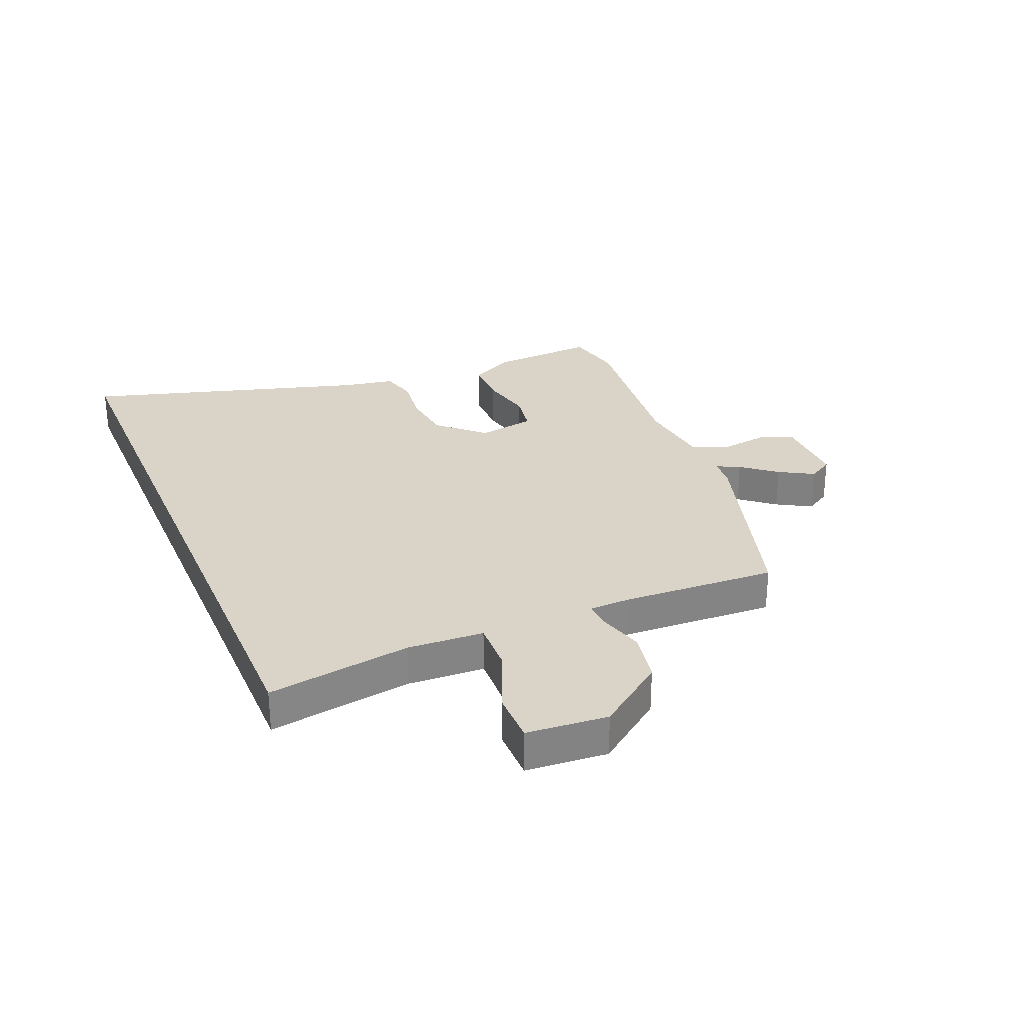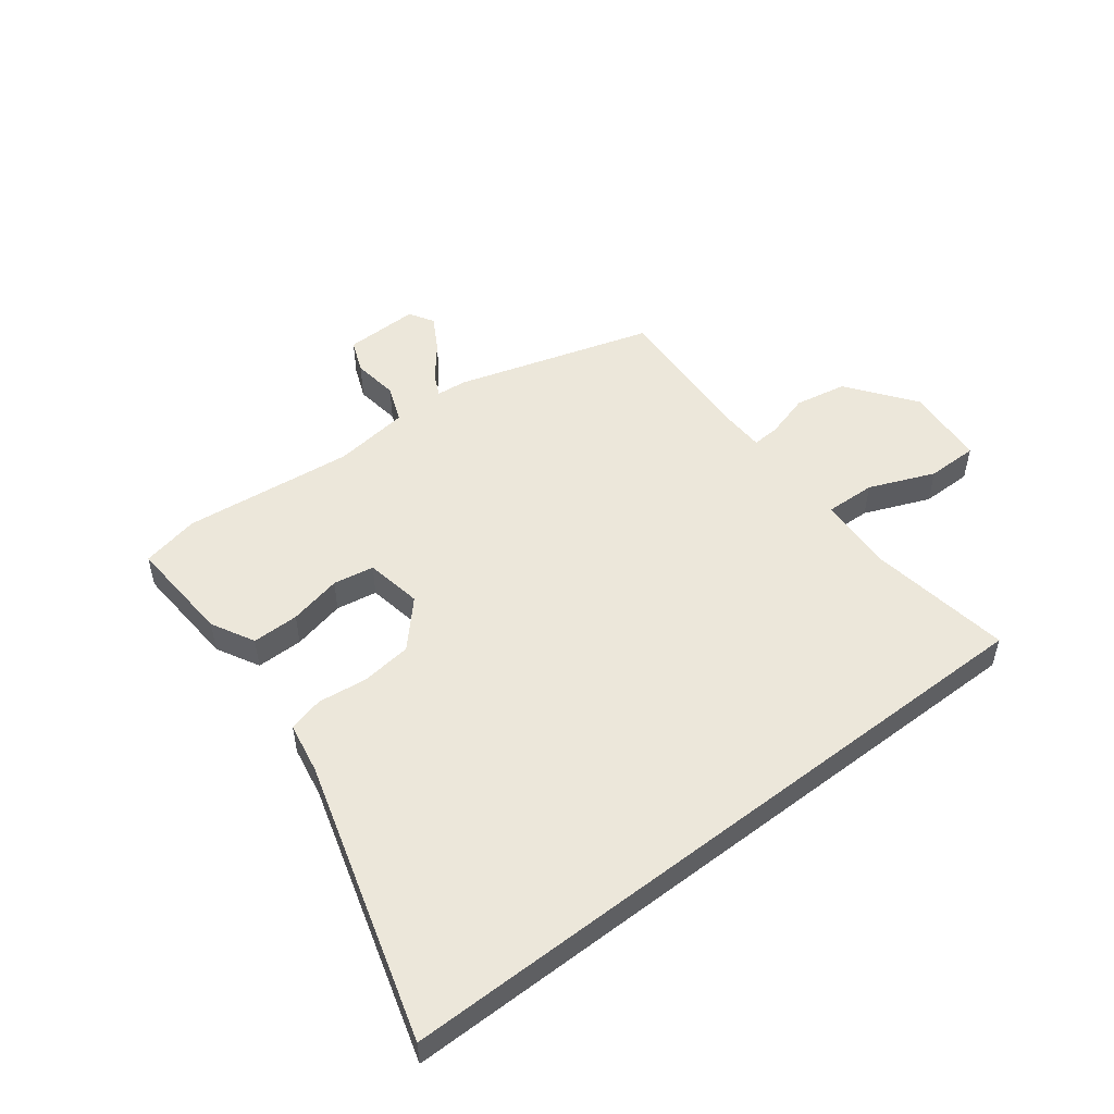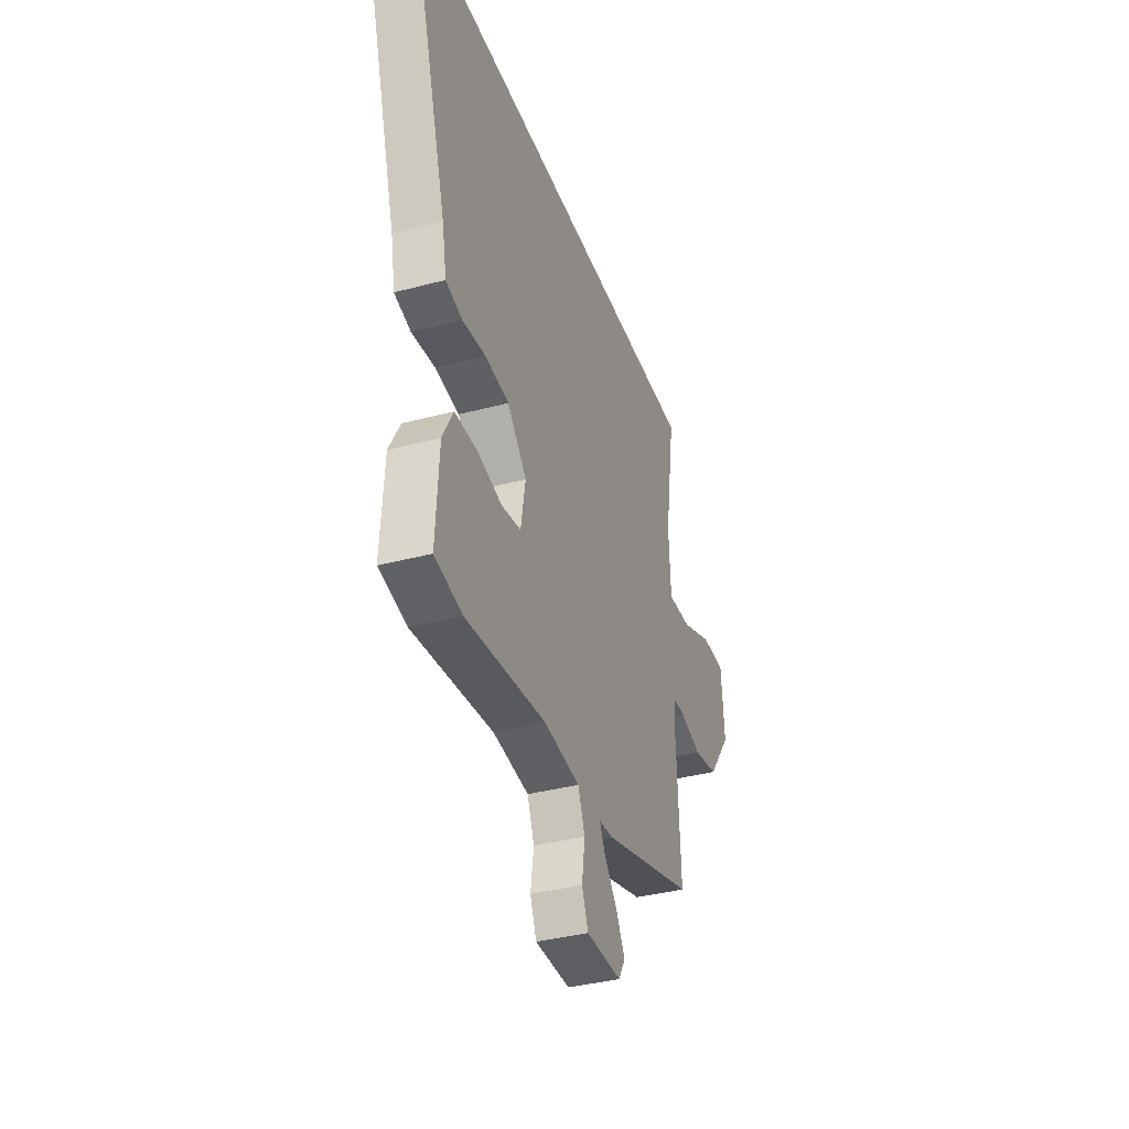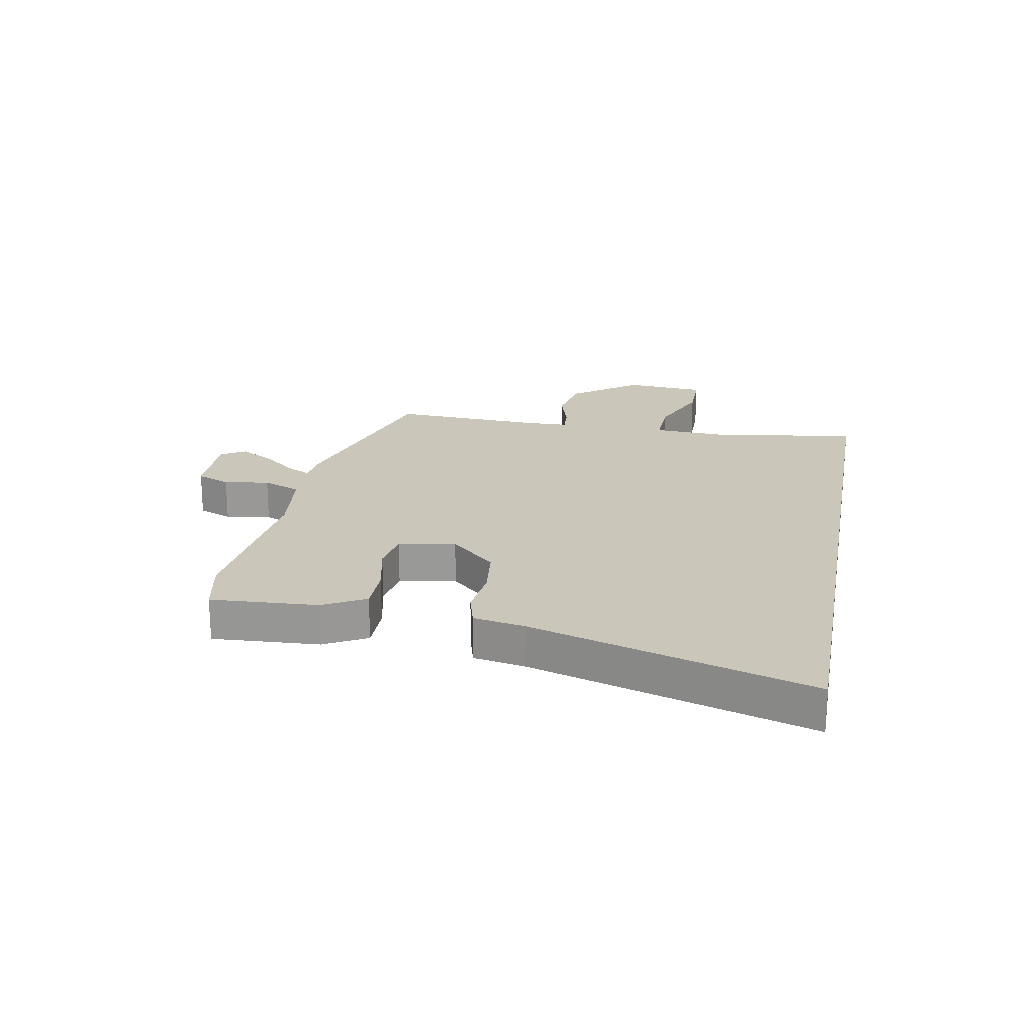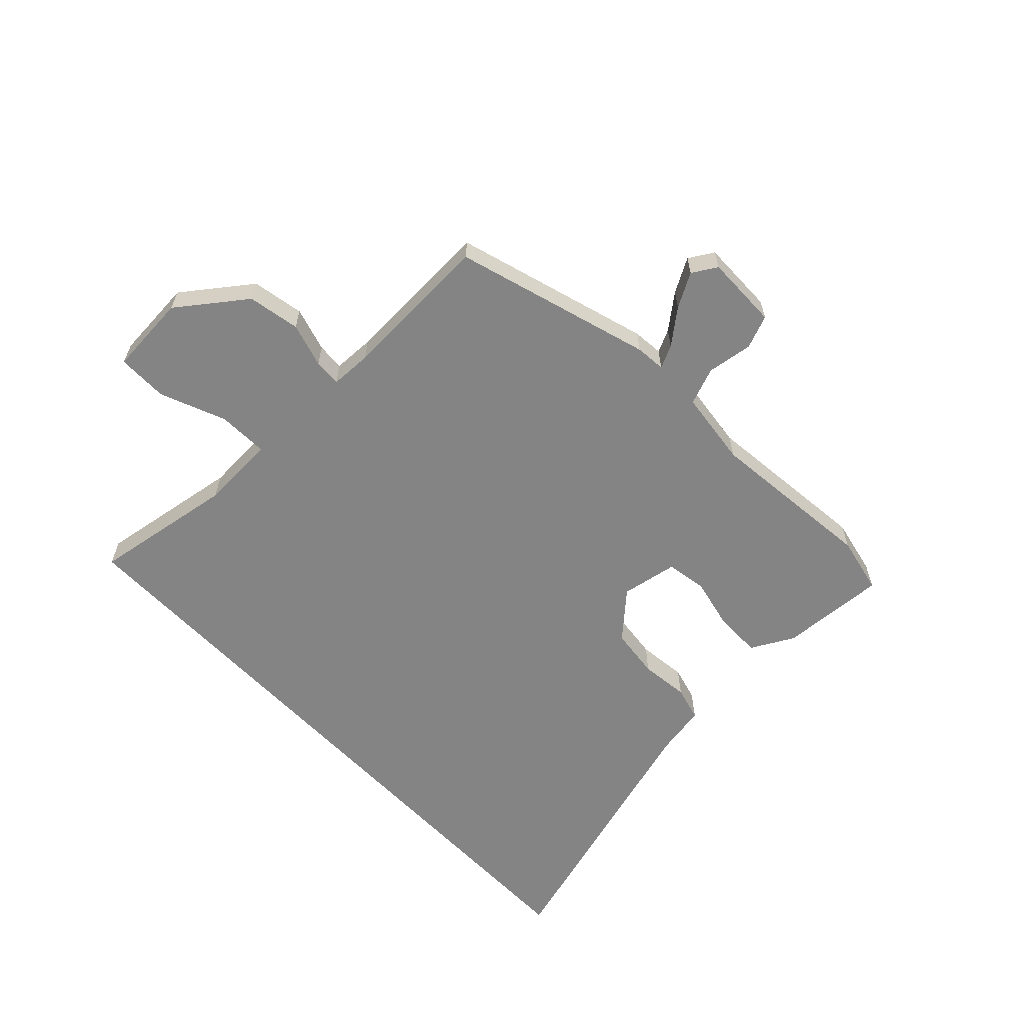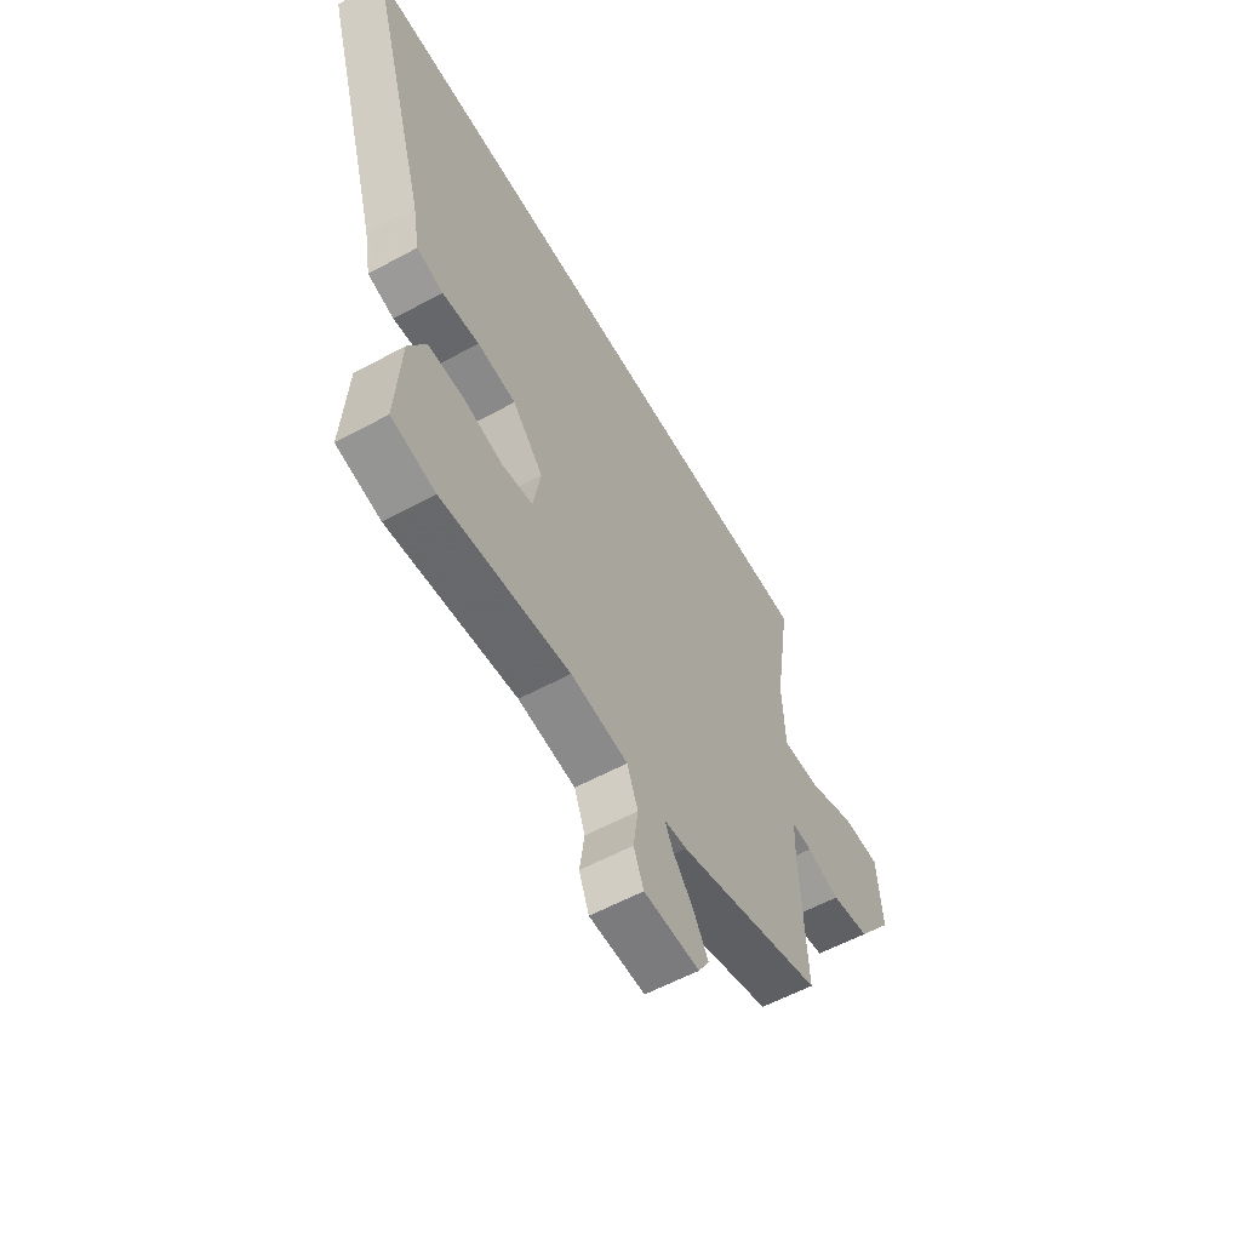
<metadata>
{"format":"obj","ext":"obj","renderer":"f3d","projection":"perspective","resolution":1024,"background":"white","views":[{"elev":28.8,"azim":67.2,"up":"+Y"},{"elev":51.6,"azim":-37.6,"up":"+Y"},{"elev":-37.0,"azim":-71.0,"up":"+Z"},{"elev":21.1,"azim":-79.6,"up":"+Y"},{"elev":-61.4,"azim":133.5,"up":"+Y"},{"elev":-57.8,"azim":-60.6,"up":"+Z"}]}
</metadata>
<code>
v 0.494 0.07 -0.402
v 0.159 0.07 -0.503
v 0.107 0.07 -0.508
v 0.126 0.07 -0.547
v 0.173 0.07 -0.605
v 0.206 0.07 -0.663
v 0.181 0.07 -0.705
v 0.054 0.07 -0.703
v 0.031 0.07 -0.646
v 0.042 0.07 -0.568
v 0.017 0.07 -0.504
v -0.113 0.07 -0.488
v -0.404 0.07 -0.52
v -0.503 0.07 -0.499
v -0.492 0.07 -0.317
v -0.453 0.07 -0.244
v -0.373 0.07 -0.244
v -0.283 0.07 -0.264
v -0.213 0.07 -0.252
v -0.196 0.07 -0.155
v -0.266 0.07 -0.079
v -0.353 0.07 -0.069
v -0.437 0.07 -0.079
v -0.497 0.07 -0.063
v -0.513 0.07 0.025
v -0.653 0.07 0.5
v 0.515 0.07 0.5
v 0.477 0.07 0.255
v 0.484 0.07 0.125
v 0.57 0.07 0.128
v 0.682 0.07 0.174
v 0.769 0.07 0.174
v 0.78 0.07 0.036
v 0.695 0.07 -0.078
v 0.606 0.07 -0.095
v 0.53 0.07 -0.073
v 0.483 0.07 -0.07
v 0.481 0.07 -0.141
v 0.494 0 -0.402
v 0.159 0 -0.503
v 0.107 0 -0.508
v 0.126 0 -0.547
v 0.173 0 -0.605
v 0.206 0 -0.663
v 0.181 0 -0.705
v 0.054 0 -0.703
v 0.031 0 -0.646
v 0.042 0 -0.568
v 0.017 0 -0.504
v -0.113 0 -0.488
v -0.404 0 -0.52
v -0.503 0 -0.499
v -0.492 0 -0.317
v -0.453 0 -0.244
v -0.373 0 -0.244
v -0.283 0 -0.264
v -0.213 0 -0.252
v -0.196 0 -0.155
v -0.266 0 -0.079
v -0.353 0 -0.069
v -0.437 0 -0.079
v -0.497 0 -0.063
v -0.513 0 0.025
v -0.653 0 0.5
v 0.515 0 0.5
v 0.477 0 0.255
v 0.484 0 0.125
v 0.57 0 0.128
v 0.682 0 0.174
v 0.769 0 0.174
v 0.78 0 0.036
v 0.695 0 -0.078
v 0.606 0 -0.095
v 0.53 0 -0.073
v 0.483 0 -0.07
v 0.481 0 -0.141
f 33 34 35 36
f 33 36 37
f 30 31 32 33
f 29 30 33 37
f 28 29 37 38
f 25 26 27 28
f 22 23 24 25
f 21 22 25 28
f 20 21 28 38
f 15 16 17 18
f 15 18 19
f 12 13 14 15
f 11 12 15 19
f 7 8 9 10
f 7 10 11
f 4 5 6 7
f 3 4 7 11
f 11 19 20 38
f 3 11 38
f 1 2 3 38
f 74 73 72 71
f 75 74 71
f 71 70 69 68
f 75 71 68 67
f 76 75 67 66
f 66 65 64 63
f 63 62 61 60
f 66 63 60 59
f 76 66 59 58
f 56 55 54 53
f 57 56 53
f 53 52 51 50
f 57 53 50 49
f 48 47 46 45
f 49 48 45
f 45 44 43 42
f 49 45 42 41
f 76 58 57 49
f 76 49 41
f 76 41 40 39
f 1 39 40 2
f 2 40 41 3
f 3 41 42 4
f 4 42 43 5
f 5 43 44 6
f 6 44 45 7
f 7 45 46 8
f 8 46 47 9
f 9 47 48 10
f 10 48 49 11
f 11 49 50 12
f 12 50 51 13
f 13 51 52 14
f 14 52 53 15
f 15 53 54 16
f 16 54 55 17
f 17 55 56 18
f 18 56 57 19
f 19 57 58 20
f 20 58 59 21
f 21 59 60 22
f 22 60 61 23
f 23 61 62 24
f 24 62 63 25
f 25 63 64 26
f 26 64 65 27
f 27 65 66 28
f 28 66 67 29
f 29 67 68 30
f 30 68 69 31
f 31 69 70 32
f 32 70 71 33
f 33 71 72 34
f 34 72 73 35
f 35 73 74 36
f 36 74 75 37
f 37 75 76 38
f 38 76 39 1

</code>
